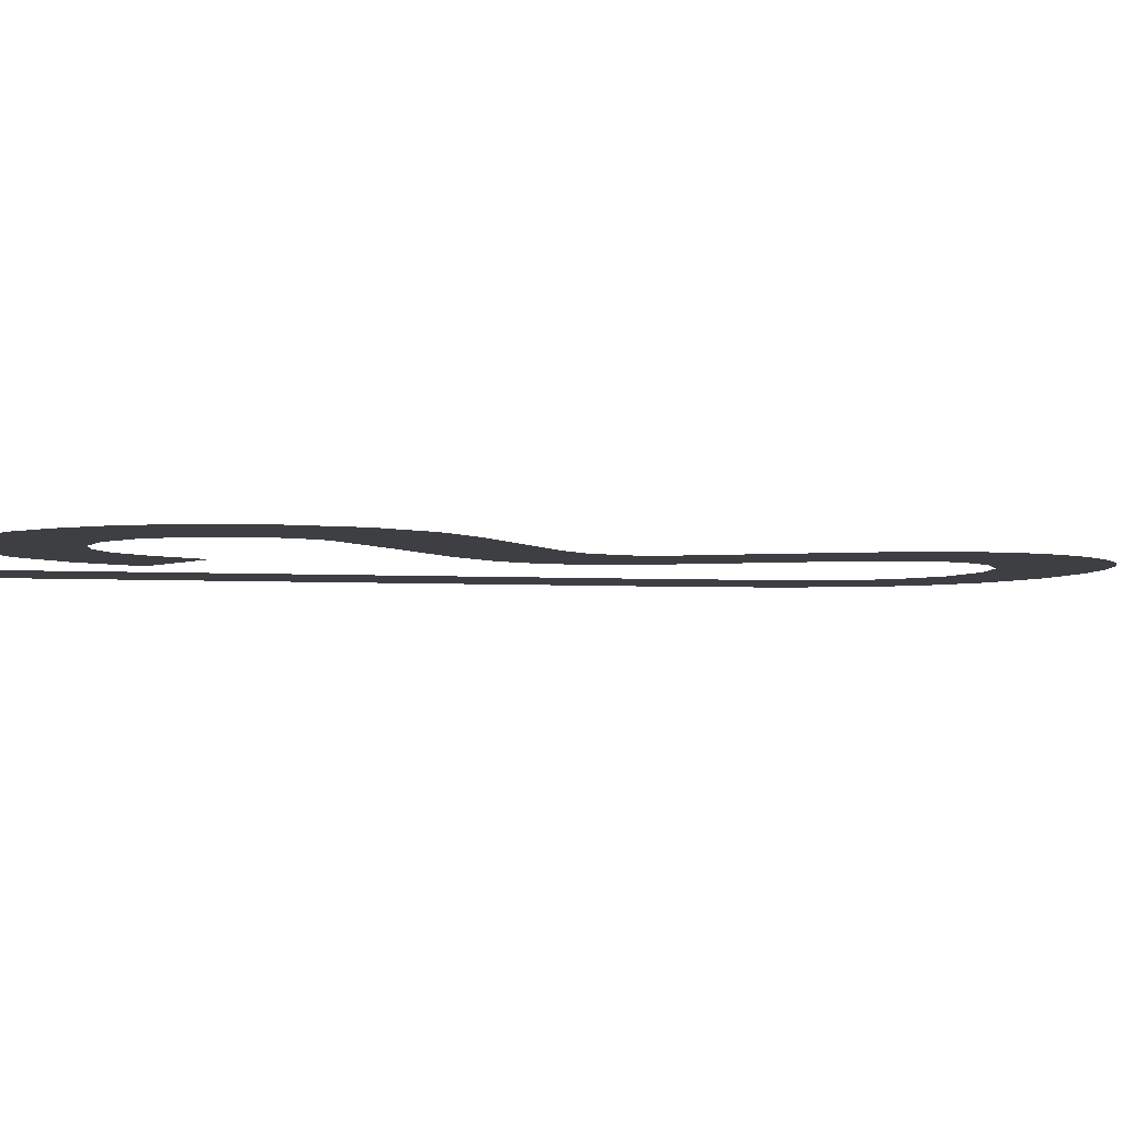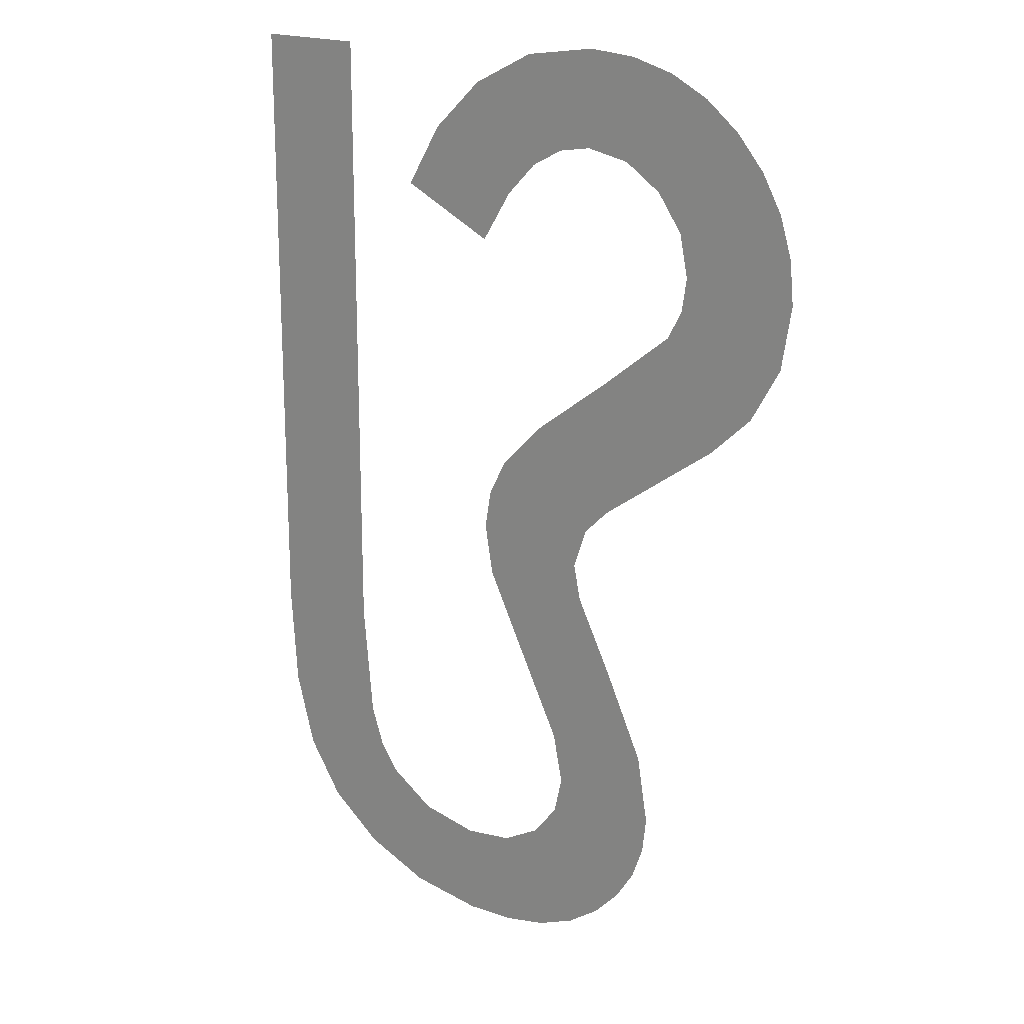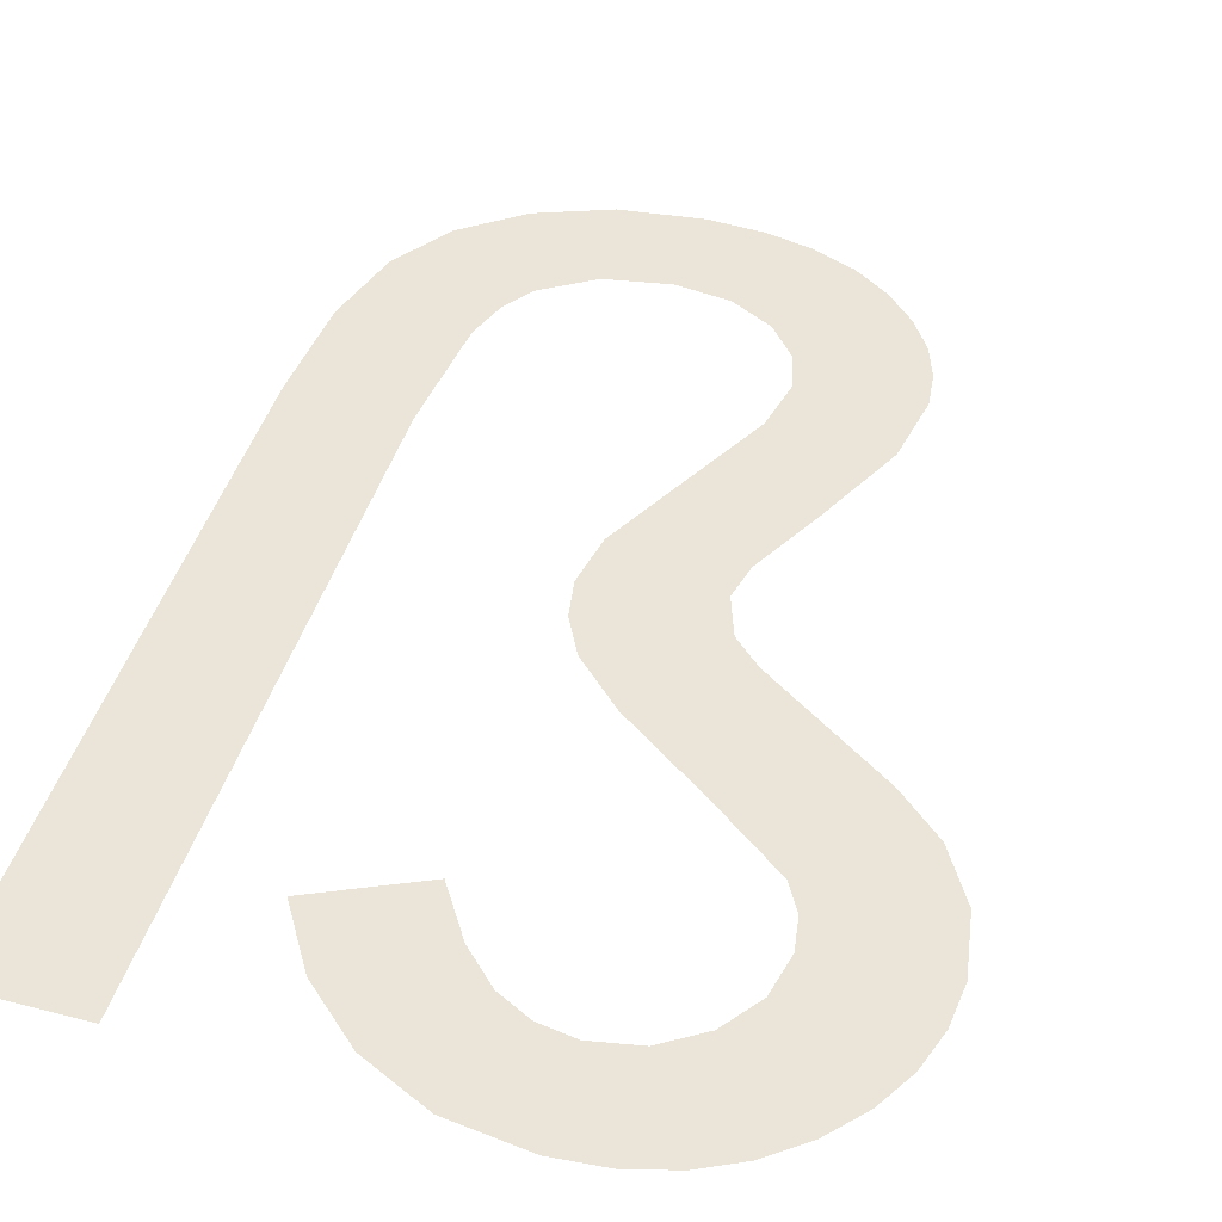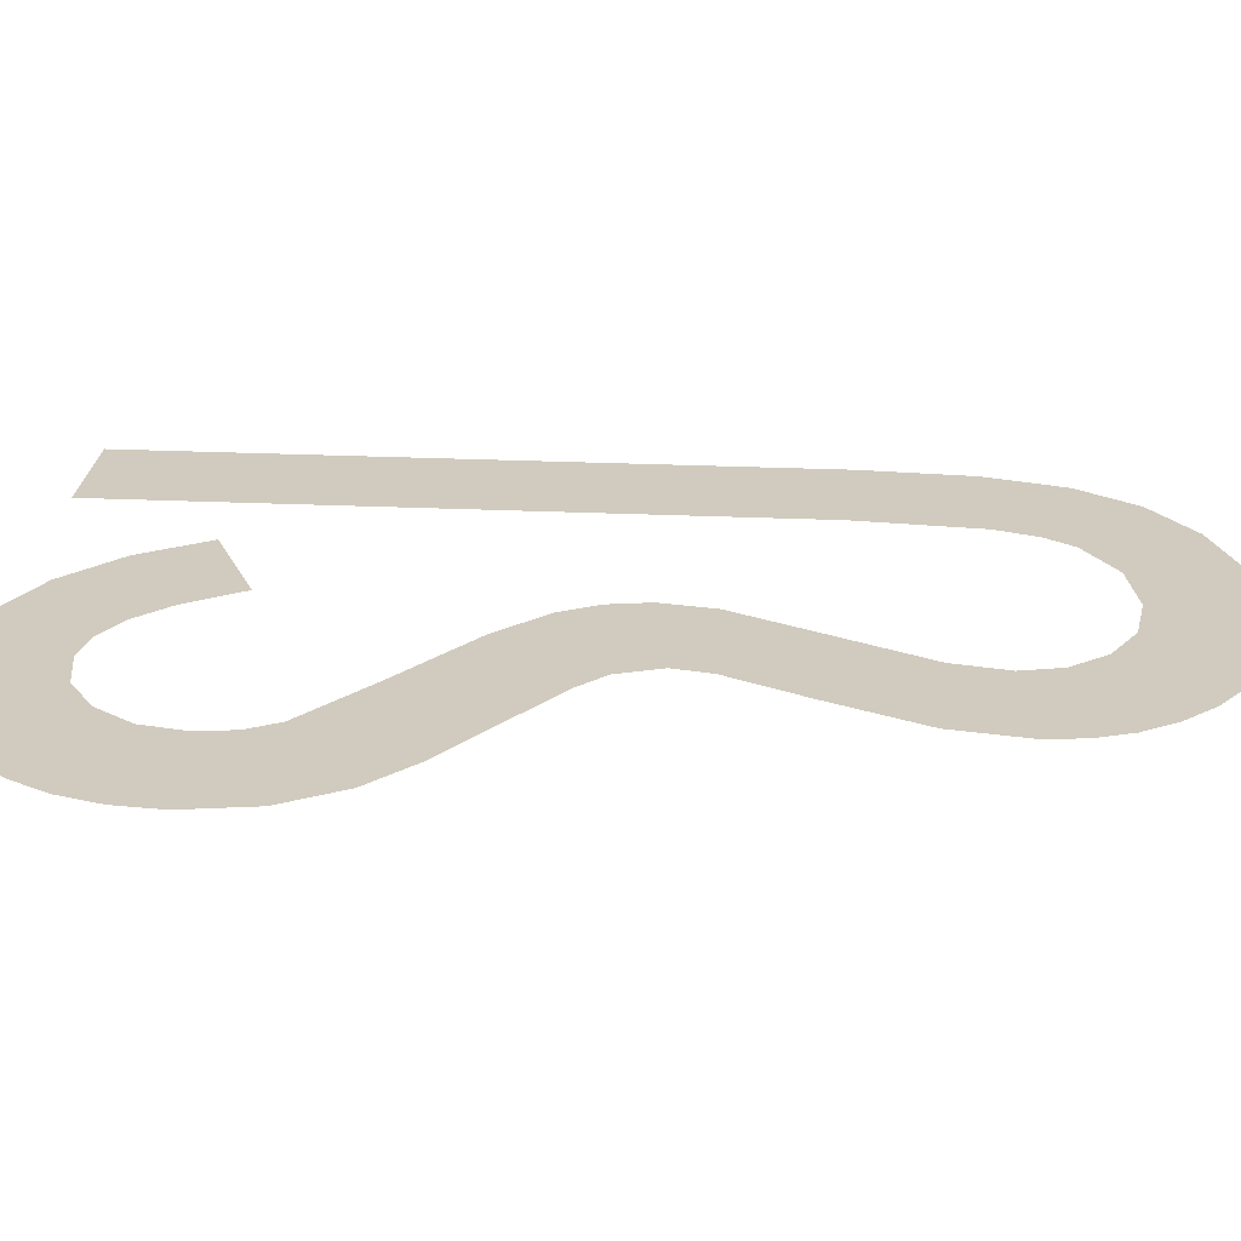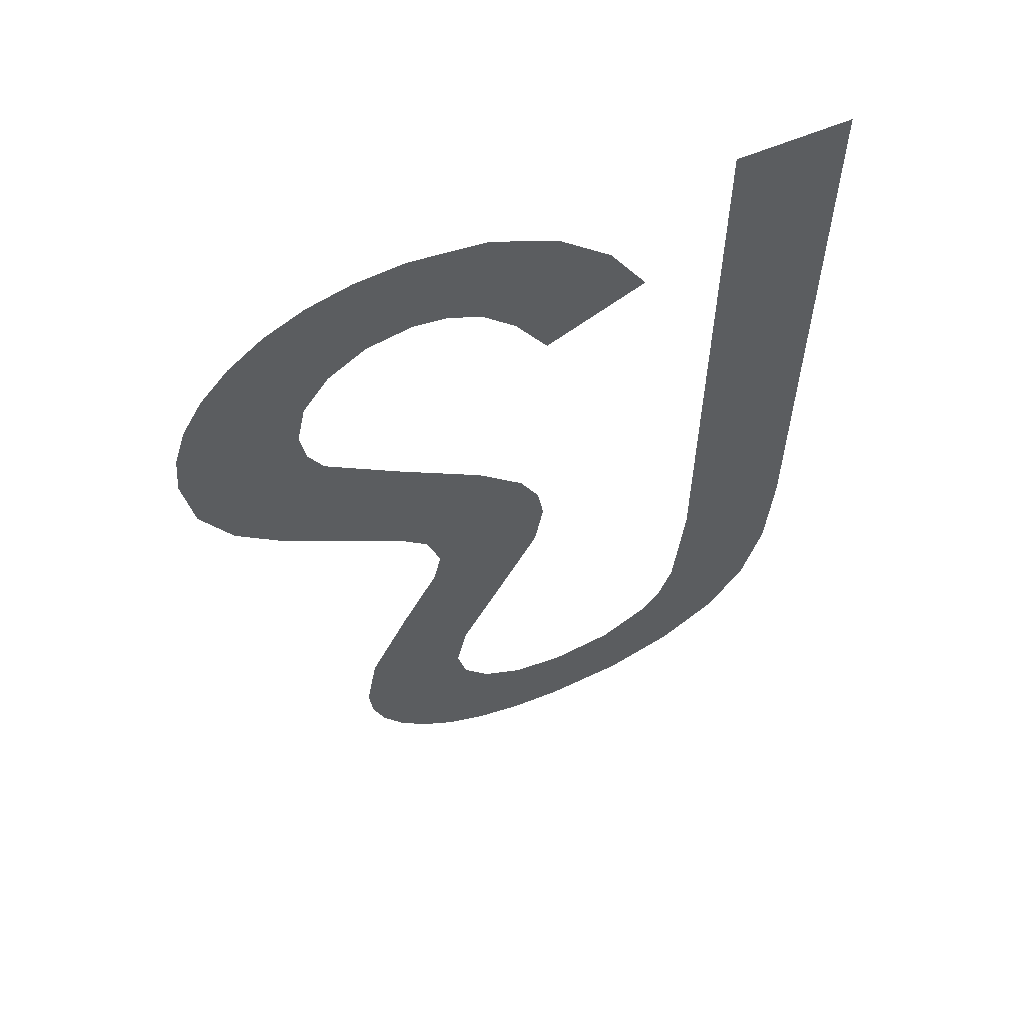
<metadata>
{"format":"obj","ext":"obj","renderer":"f3d","projection":"perspective","resolution":1024,"background":"white","views":[{"elev":-3.8,"azim":77.6,"up":"+Y"},{"elev":18.8,"azim":39.0,"up":"+Z"},{"elev":45.1,"azim":16.6,"up":"+Y"},{"elev":23.6,"azim":94.5,"up":"+Y"},{"elev":59.8,"azim":156.5,"up":"+Z"}]}
</metadata>
<code>
o #ID1465
v 0.01629 0.01125 -0.004863
v 0.01621 0.01125 -0.002287
v 0.01577 0.01125 -0.004477
v 0.01631 0.01125 -0.00334
v 0.01644 0.01125 -0.003699
v 0.01693 0.01125 -0.005107
v 0.01661 0.01125 -0.003947
v 0.01706 0.01125 -0.004234
v 0.01765 0.01125 -0.005188
v 0.01762 0.01125 -0.00433
v 0.0181 0.01125 -0.004261
v 0.01812 0.01125 -0.005157
v 0.01847 0.01125 -0.004054
v 0.01854 0.01125 -0.005063
v 0.0187 0.01125 -0.003757
v 0.01891 0.01125 -0.004906
v 0.01878 0.01125 -0.003418
v 0.01922 0.01125 -0.004686
v 0.01892 0.01125 -0.001161
v 0.01899 0.01125 -0.001483
v 0.01932 0.01125 -0.002133
v 0.01948 0.01125 -0.004425
v 0.0197 0.01125 -0.002914
v 0.01966 0.01125 -0.004145
v 0.01976 0.01125 -0.003844
v 0.0198 0.01125 -0.003523
v 0.01792 0.01125 -0.001457
v 0.0179 0.01125 -0.000655
v 0.01784 0.01125 -0.000998
v 0.01808 0.01125 -0.000319
v 0.0183 0.01125 -0.0022
v 0.01849 0.01125 9.4e-05
v 0.01869 0.01125 -0.002966
v 0.01927 0.01125 0.000673
v 0.01904 0.01125 -0.000795
v 0.01928 0.01125 -0.000562
v 0.01991 0.01125 0.001184
v 0.01975 0.01125 -0.000232
v 0.0204 0.01125 0.000233
v 0.02005 0.01125 0.001439
v 0.0201 0.01125 0.001741
v 0.02026 0.01125 0.003286
v 0.02057 0.01125 0.003035
v 0.0208 0.01125 0.000598
v 0.02083 0.01125 0.002733
v 0.02108 0.01125 0.001085
v 0.02102 0.01125 0.002402
v 0.02113 0.01125 0.002043
v 0.02117 0.01125 0.001654
v 0.01784 0.01125 0.001793
v 0.01729 0.01125 0.00277
v 0.01694 0.01125 0.002211
v 0.01777 0.01125 0.003218
v 0.01836 0.01125 0.003512
v 0.01813 0.01125 0.00225
v 0.01842 0.01125 0.002542
v 0.01905 0.01125 0.003609
v 0.01872 0.01125 0.002698
v 0.01903 0.01125 0.002751
v 0.01944 0.01125 0.002675
v 0.01949 0.01125 0.003574
v 0.01979 0.01125 0.002449
v 0.0199 0.01125 0.003466
v 0.02002 0.01125 0.002121
v 0.01523 0.01125 -0.003273
v 0.01517 0.01125 0.003464
v 0.01517 0.01125 -0.002333
v 0.01621 0.01125 0.003464
v 0.01543 0.01125 -0.003967
v 0.01621 0.01125 -0.002287
v 0.01577 0.01125 -0.004477
v 0.01621 0.01125 0.003464
v 0.01543 0.01125 -0.003967
v 0.01523 0.01125 -0.003273
v 0.01517 0.01125 0.003464
v 0.01517 0.01125 -0.002333
v 0.0201 0.01125 0.001741
v 0.02002 0.01125 0.002121
v 0.02026 0.01125 0.003286
v 0.0199 0.01125 0.003466
v 0.01979 0.01125 0.002449
v 0.01949 0.01125 0.003574
v 0.01944 0.01125 0.002675
v 0.01905 0.01125 0.003609
v 0.01903 0.01125 0.002751
v 0.01872 0.01125 0.002698
v 0.01842 0.01125 0.002542
v 0.01836 0.01125 0.003512
v 0.01813 0.01125 0.00225
v 0.01784 0.01125 0.001793
v 0.01777 0.01125 0.003218
v 0.01729 0.01125 0.00277
v 0.01694 0.01125 0.002211
v 0.02117 0.01125 0.001654
v 0.02108 0.01125 0.001085
v 0.02113 0.01125 0.002043
v 0.02102 0.01125 0.002402
v 0.02083 0.01125 0.002733
v 0.0208 0.01125 0.000598
v 0.02057 0.01125 0.003035
v 0.0204 0.01125 0.000233
v 0.02005 0.01125 0.001439
v 0.01991 0.01125 0.001184
v 0.01975 0.01125 -0.000232
v 0.01928 0.01125 -0.000562
v 0.01927 0.01125 0.000673
v 0.01904 0.01125 -0.000795
v 0.01892 0.01125 -0.001161
v 0.01891 0.01125 -0.004906
v 0.01878 0.01125 -0.003418
v 0.01869 0.01125 -0.002966
v 0.01849 0.01125 9.4e-05
v 0.0183 0.01125 -0.0022
v 0.01808 0.01125 -0.000319
v 0.01792 0.01125 -0.001457
v 0.0179 0.01125 -0.000655
v 0.01784 0.01125 -0.000998
v 0.0198 0.01125 -0.003523
v 0.01976 0.01125 -0.003844
v 0.0197 0.01125 -0.002914
v 0.01966 0.01125 -0.004145
v 0.01948 0.01125 -0.004425
v 0.01932 0.01125 -0.002133
v 0.01922 0.01125 -0.004686
v 0.01899 0.01125 -0.001483
v 0.0187 0.01125 -0.003757
v 0.01854 0.01125 -0.005063
v 0.01847 0.01125 -0.004054
v 0.01812 0.01125 -0.005157
v 0.0181 0.01125 -0.004261
v 0.01765 0.01125 -0.005188
v 0.01762 0.01125 -0.00433
v 0.01706 0.01125 -0.004234
v 0.01693 0.01125 -0.005107
v 0.01661 0.01125 -0.003947
v 0.01644 0.01125 -0.003699
v 0.01629 0.01125 -0.004863
v 0.01631 0.01125 -0.00334
f 1 2 3
f 2 1 4
f 4 1 5
f 5 1 6
f 5 6 7
f 7 6 8
f 8 6 9
f 8 9 10
f 10 9 11
f 11 9 12
f 11 12 13
f 13 12 14
f 13 14 15
f 15 14 16
f 15 16 17
f 18 19 16
f 19 18 20
f 20 18 21
f 21 18 22
f 21 22 23
f 23 22 24
f 23 24 25
f 23 25 26
f 27 28 29
f 28 27 30
f 30 27 31
f 30 31 32
f 32 31 33
f 32 33 19
f 32 19 34
f 19 33 17
f 19 17 16
f 34 19 35
f 34 35 36
f 34 36 37
f 37 36 38
f 37 38 39
f 37 39 40
f 40 39 41
f 41 39 42
f 42 39 43
f 43 39 44
f 43 44 45
f 45 44 46
f 45 46 47
f 47 46 48
f 48 46 49
f 50 51 52
f 51 50 53
f 53 50 54
f 54 50 55
f 54 55 56
f 54 56 57
f 57 56 58
f 57 58 59
f 57 59 60
f 57 60 61
f 61 60 62
f 61 62 63
f 63 62 64
f 63 64 42
f 42 64 41
f 65 66 67
f 66 65 68
f 68 65 69
f 68 69 3
f 68 3 2
f 70 71 72
f 71 73 72
f 73 74 72
f 72 74 75
f 76 75 74
f 77 78 79
f 79 78 80
f 78 81 80
f 80 81 82
f 81 83 82
f 82 83 84
f 83 85 84
f 85 86 84
f 86 87 84
f 84 87 88
f 87 89 88
f 89 90 88
f 88 90 91
f 91 90 92
f 93 92 90
f 94 95 96
f 96 95 97
f 97 95 98
f 95 99 98
f 98 99 100
f 99 101 100
f 100 101 79
f 79 101 77
f 77 101 102
f 102 101 103
f 101 104 103
f 104 105 103
f 103 105 106
f 105 107 106
f 107 108 106
f 109 110 108
f 110 111 108
f 106 108 112
f 108 111 112
f 111 113 112
f 112 113 114
f 113 115 114
f 114 115 116
f 117 116 115
f 118 119 120
f 119 121 120
f 121 122 120
f 120 122 123
f 122 124 123
f 123 124 125
f 125 124 108
f 109 108 124
f 110 109 126
f 109 127 126
f 126 127 128
f 127 129 128
f 128 129 130
f 129 131 130
f 130 131 132
f 132 131 133
f 131 134 133
f 133 134 135
f 135 134 136
f 134 137 136
f 136 137 138
f 138 137 70
f 71 70 137

</code>
